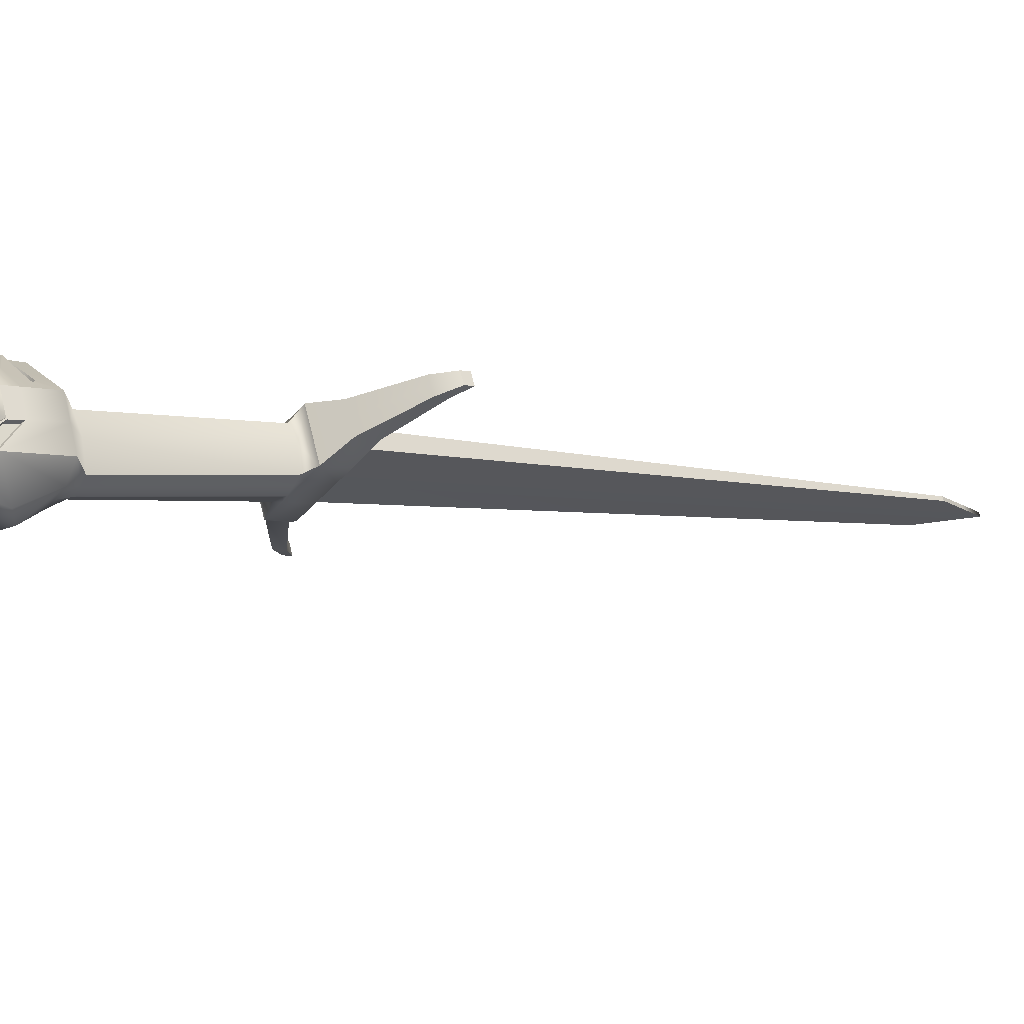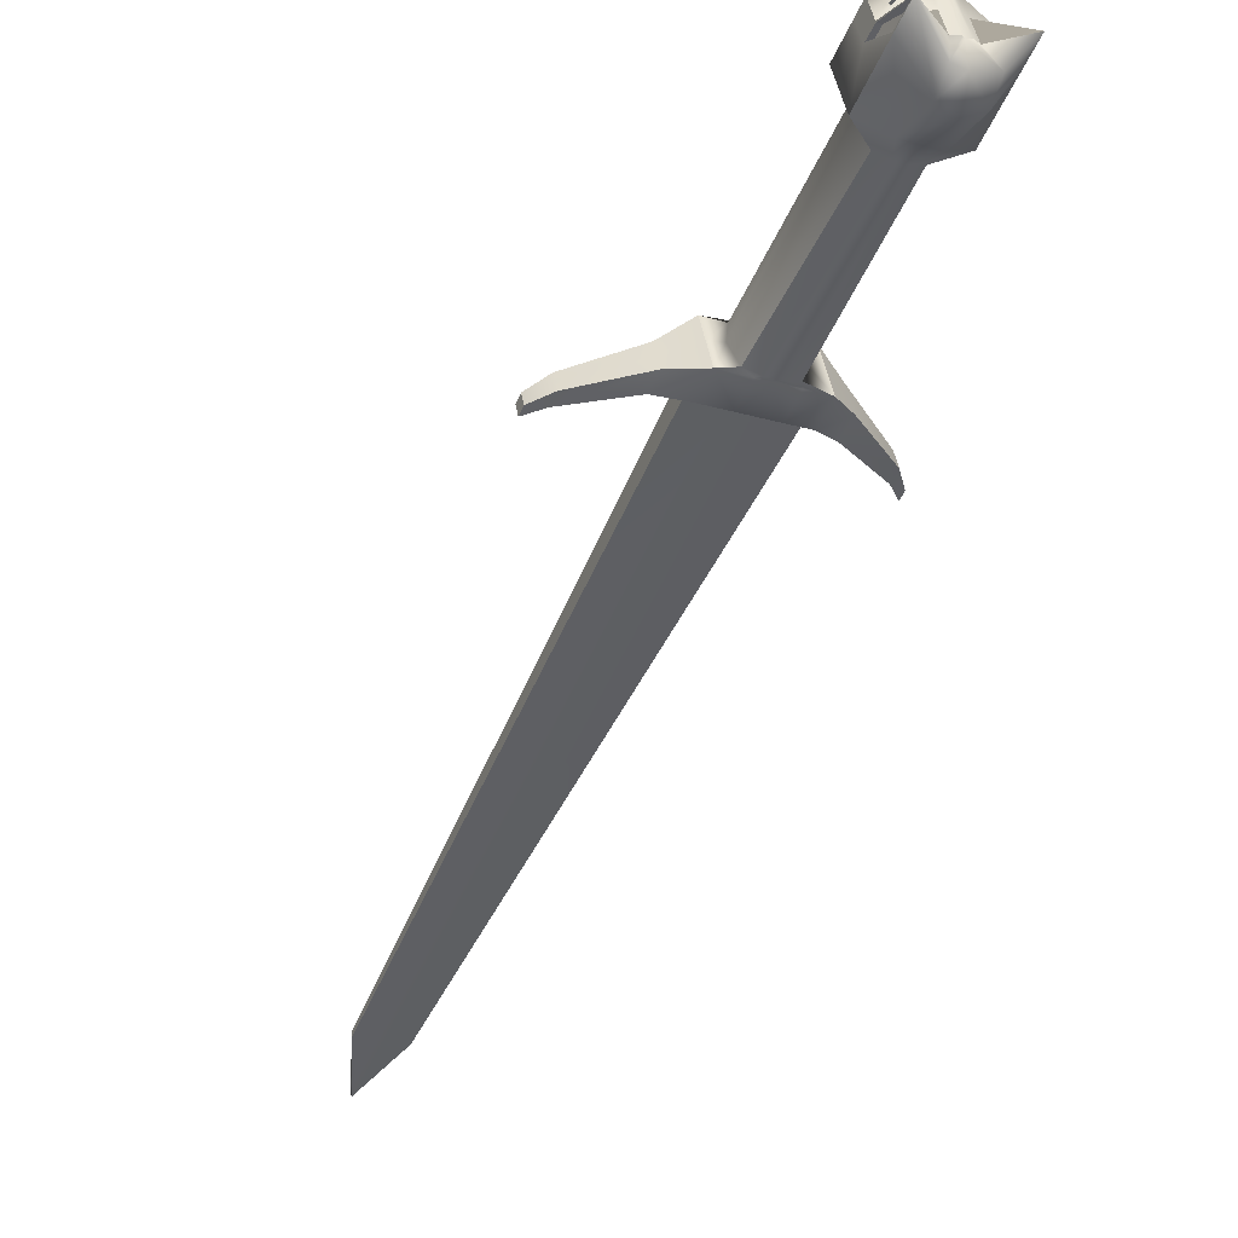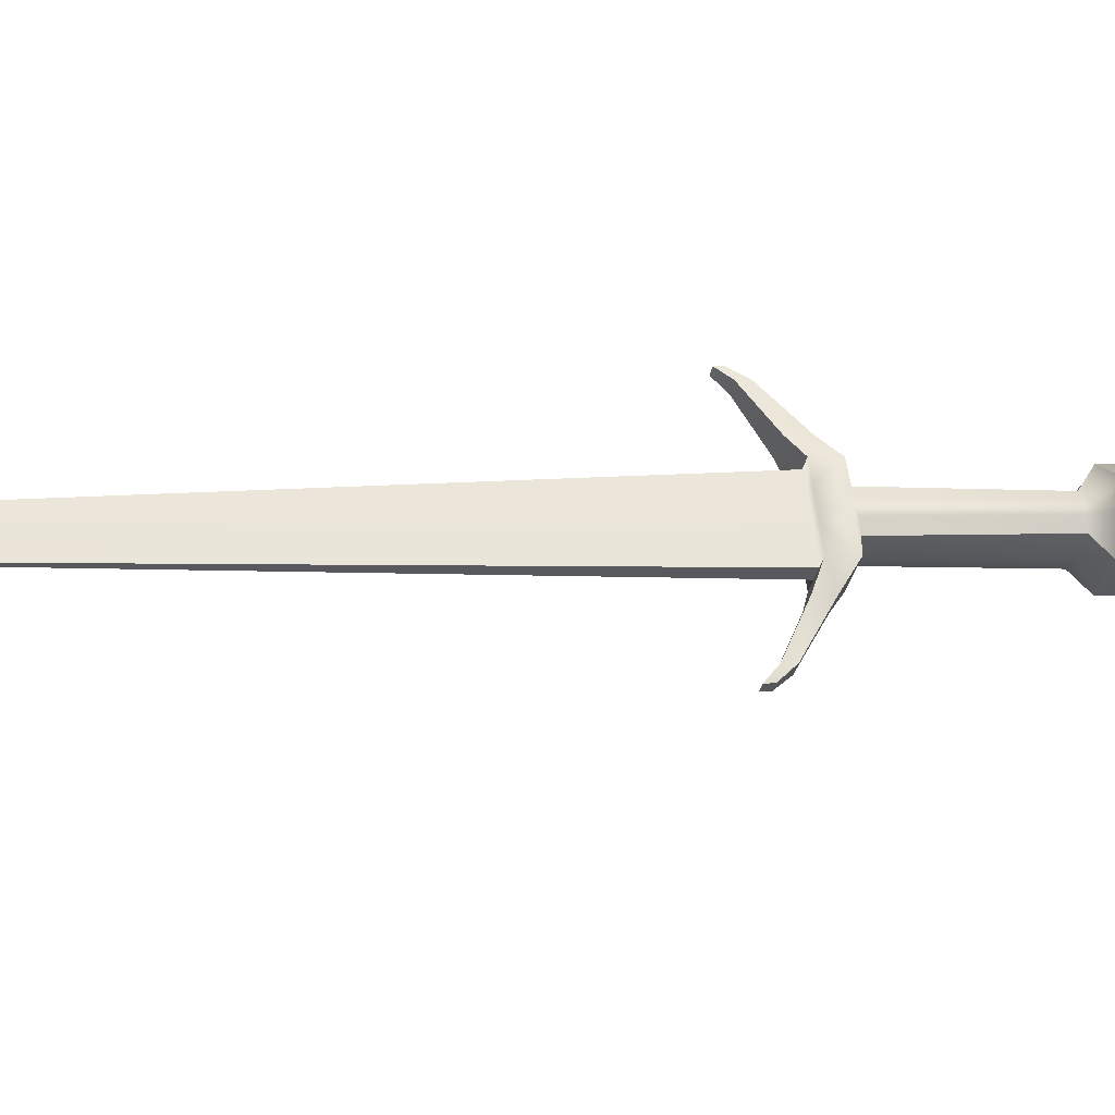
<metadata>
{"format":"obj","ext":"obj","renderer":"f3d","projection":"perspective","resolution":1024,"background":"white","views":[{"elev":-17.9,"azim":20.9,"up":"+Z"},{"elev":-58.3,"azim":-56.2,"up":"+Z"},{"elev":46.6,"azim":-131.0,"up":"+Z"}]}
</metadata>
<code>
g default
v -55.49 -24.83 35.38
v -50.78 -24.53 36.68
v -50.3 -24.14 32.44
v -54.36 -24.9 31.33
v -55.49 -38.4 35.61
v -56.22 -38.29 35.4
v -55.1 -38.36 31.35
v -54.37 -38.47 31.55
v -45.96 -27.89 38.08
v -44.45 -32.52 38.58
v -43.33 -32.59 34.52
v -44.18 -28.41 34.21
v 34.4 100 54.96
v 32.92 94.59 54.64
v 33.02 94.59 54.29
v 34.5 99.99 54.6
v -47.31 -28.76 26.95
v -45.79 -26.34 27.96
v -44.86 -27.09 28.82
v -44.65 -30.61 27.72
v -48.53 -30.38 41.7
v -47.49 -26.93 38.29
v -48.72 -26.16 38.53
v -52.18 -28.47 44.49
v -23.59 -2.373 41.66
v -24.35 -2.321 44.4
v -23.23 -2.389 40.36
v -23.21 -2.396 40.29
v -27.32 -0.2482 43.54
v -26.57 -0.3009 40.8
v -29.23 1.55 40.03
v -29.98 1.603 42.77
v -35.39 5.368 41.2
v -34.63 5.315 38.47
v -34.25 5.292 37.1
v -34.26 5.3 37.16
v -25.03 -0.3867 35.28
v -27.69 1.464 34.51
v -28.45 1.503 37.24
v -25.79 -0.3476 38.01
v -6.448 -3.34 46.13
v -7.289 -4.635 45.92
v -7.021 -4.651 44.95
v -6.18 -3.356 45.16
v -29.85 -4.133 42.9
v -32.5 -2.282 42.13
v -42.69 20.02 35.67
v -41.85 21.32 35.88
v -41.58 21.3 34.92
v -42.42 20.01 34.71
v -30.21 -2.42 33.88
v -27.55 -4.271 34.64
v -29.92 -4.434 42.2
v -45.96 -27.89 38.08
v -44.18 -28.41 34.21
v -28.25 -5.002 39.05
v -47.49 -26.93 38.29
v -31.6 -3.355 42.27
v -33.02 -2.441 42.34
v -48.72 -26.16 38.53
v -50.78 -24.53 36.68
v -35.48 -0.5595 40.59
v -35.28 -0.1042 37.02
v -50.3 -24.14 32.44
v -45.79 -26.34 27.96
v -30.59 -2.588 33.57
v -29.41 -3.487 34.4
v -44.86 -27.09 28.82
v 25.14 92.83 52.51
v 30.92 97.31 54.04
v 31.02 97.3 53.68
v 25.24 92.82 52.15
v -35.39 5.368 41.2
v -31.74 2.826 42.26
v -30.98 2.773 39.52
v -34.63 5.315 38.47
v -37.91 1.483 40.57
v -34.26 -1.059 41.62
v -50.78 -24.53 36.68
v -49.31 -25.68 37.89
v -33.76 -1.863 41.74
v -35.48 -0.5595 40.59
v -55.49 -24.83 35.38
v -53.15 -27.29 41.15
v -49.31 -25.68 37.89
v -50.78 -24.53 36.68
v -56.43 -37.83 35.34
v -57.21 -36.76 35.1
v -56.09 -36.83 31.05
v -55.31 -37.9 31.28
v -53.2 -24.97 27.12
v -48.48 -24.67 28.43
v -46.61 -25.85 28.19
v -49.06 -27.54 26.44
v -48.48 -24.67 28.43
v -33.58 -0.6745 33.74
v -31.53 -1.998 33.69
v -46.61 -25.85 28.19
v -35.62 1.345 32.31
v -33.09 5.23 32.95
v -29.44 2.687 34
v -31.97 -1.197 33.37
v -33.86 5.269 35.68
v -30.21 2.726 36.74
v -58.47 -34.36 32.84
v -58.17 -33.16 32.9
v -58.02 -33.17 32.33
v -58.31 -34.37 32.27
v -56.43 -37.83 35.34
v -57.64 -33.88 40.84
v -59.77 -31.43 34.3
v -56.22 -38.29 35.4
v -55.49 -38.4 35.61
v -53 -36.97 41.27
v -56.8 -35.05 44.64
v -50.19 -38.72 35.21
v -51.15 -39.45 34.95
v -51 -39.46 34.39
v -50.04 -38.73 34.64
v -53.59 -37.91 27.23
v -52.15 -37.07 23.7
v -49.96 -39.63 24.36
v -53.2 -38.54 27.35
v -54.92 -36.9 26.84
v -60.76 -36.62 25.22
v -54.05 -36.07 23.16
v -54.1 -37.91 27.09
v -59.77 -31.43 34.3
v -58.35 -29.24 34.66
v -57.23 -29.31 30.61
v -58.65 -31.5 30.25
v -56.15 -31.7 40.94
v -58.35 -29.24 34.66
v -51.52 -34.78 41.41
v -55.27 -32.87 44.59
v -47.32 -36.93 37.85
v -48.73 -39.12 37.5
v -47.61 -39.18 33.44
v -46.19 -37 33.8
v -49.22 -33.23 22.79
v -47.68 -36.67 23.6
v -58.25 -32.76 25.85
v -51.88 -33.27 22.38
v -21.58 -6.156 43.63
v -26.87 -6.206 43.76
v -25.74 -6.274 39.71
v -20.89 -6.198 41.16
v -20.18 -6.241 38.59
v -24.58 -6.344 35.51
v -22.05 -2.459 36.14
v -18.08 -3.01 39.12
v -18.79 -2.966 41.69
v -23.23 -2.389 40.36
v -24.35 -2.321 44.4
v -19.48 -2.925 44.16
v -19.48 -2.925 44.16
v -24.35 -2.321 44.4
v -26.87 -6.206 43.76
v -21.58 -6.156 43.63
v -37.2 9.156 38.66
v -35.39 5.368 41.2
v -34.26 5.3 37.16
v -36.61 9.121 36.53
v -35.99 9.084 34.32
v -35.62 1.345 32.31
v -37.8 6.297 33.87
v -35.99 9.084 34.32
v -38.42 6.334 36.07
v -36.78 1.415 36.52
v -37.91 1.483 40.57
v -39.01 6.369 38.2
v -39.01 6.369 38.2
v -37.2 9.156 38.66
v 31.28 88.55 54.29
v 31.38 88.55 53.93
v 32.92 94.59 54.64
v 34.4 100 54.96
v 25.14 92.83 52.51
v 30.92 97.31 54.04
v 25.14 92.83 52.51
v 25.24 92.82 52.15
v 25.34 92.82 51.78
v 31.12 97.29 53.31
v 33.13 94.58 53.91
v 34.6 99.99 54.23
v -46.97 -37.28 33.22
v -48.04 -38.97 32.82
v -49.36 -43.03 28.69
v -47.89 -40.21 29.35
v -43.67 -28.03 29.82
v -42.16 -32.66 30.32
v -28.02 -4.549 35.35
v -28.25 -5.002 39.05
v -44.18 -28.41 34.21
v -43.67 -28.03 29.82
v -20.18 -6.241 38.59
v -20.89 -6.198 41.16
v -25.74 -6.274 39.71
v -24.58 -6.344 35.51
v -5.902 -3.373 44.16
v -6.18 -3.356 45.16
v -7.021 -4.651 44.95
v -6.743 -4.668 43.95
v -18.08 -3.01 39.12
v -22.05 -2.459 36.14
v -23.23 -2.389 40.36
v -18.79 -2.966 41.69
v -22.82 -2.42 38.88
v -23.21 -2.396 40.29
v -23.23 -2.389 40.36
v -22.05 -2.459 36.14
v 31.48 88.54 53.56
v 31.38 88.55 53.93
v 34.6 99.99 54.23
v 34.5 99.99 54.6
v 33.02 94.59 54.29
v 33.13 94.58 53.91
v 25.34 92.82 51.78
v 25.24 92.82 52.15
v 31.02 97.3 53.68
v 31.12 97.29 53.31
v -33.86 5.269 35.68
v -34.25 5.292 37.1
v 25.24 92.82 52.15
v 25.34 92.82 51.78
v -33.09 5.23 32.95
v -34.26 5.3 37.16
v -35.99 9.084 34.32
v -36.61 9.121 36.53
v -34.26 5.3 37.16
v -33.09 5.23 32.95
v -42.14 19.99 33.71
v -42.42 20.01 34.71
v -41.58 21.3 34.92
v -41.3 21.29 33.92
v -37.8 6.297 33.87
v -35.62 1.345 32.31
v -36.78 1.415 36.52
v -38.42 6.334 36.07
v -48.48 -24.67 28.43
v -50.3 -24.14 32.44
v -35.28 -0.1042 37.02
v -33.58 -0.6745 33.74
v -53.2 -24.97 27.12
v -48.48 -24.67 28.43
v -59.44 -36.01 25.78
v -58.11 -31.96 29.91
v -57.05 -30.27 30.3
v -57.97 -33.19 26.43
v -54.92 -36.9 26.84
v -56.09 -36.83 31.05
v -58.65 -31.5 30.25
v -60.76 -36.62 25.22
v -54.1 -37.91 27.09
v -54.92 -36.9 26.84
v -53.2 -38.54 27.35
v -53.59 -37.91 27.23
v -49.72 -44.31 28.41
v -47.61 -39.18 33.44
v -53.34 -38.74 31.84
v -52.18 -38.81 27.64
v -41.3 21.29 33.92
v -41.58 21.3 34.92
v -40.95 18.04 35.16
v -40.55 18.02 33.71
v -41.85 21.32 35.88
v -41.34 18.07 36.56
v -40.95 18.04 35.16
v -41.58 21.3 34.92
v -42.69 20.02 35.67
v -42.54 16.22 36.25
v -41.34 18.07 36.56
v -41.85 21.32 35.88
v -42.42 20.01 34.71
v -42.15 16.19 34.85
v -42.54 16.22 36.25
v -42.69 20.02 35.67
v -42.14 19.99 33.71
v -41.75 16.17 33.4
v -42.15 16.19 34.85
v -42.42 20.01 34.71
v -41.3 21.29 33.92
v -40.55 18.02 33.71
v -41.75 16.17 33.4
v -42.14 19.99 33.71
v -35.99 9.084 34.32
v -37.8 6.297 33.87
v -10.14 -5.885 42.51
v -8.9 -3.979 42.82
v -10.14 -5.885 42.51
v -10.55 -5.86 44
v -10.95 -5.836 45.44
v -10.55 -5.86 44
v -9.716 -3.929 45.75
v -10.95 -5.836 45.44
v -9.316 -3.953 44.32
v -9.716 -3.929 45.75
v -8.9 -3.979 42.82
v -9.316 -3.953 44.32
v -6.743 -4.668 43.95
v -5.902 -3.373 44.16
v -6.743 -4.668 43.95
v -7.021 -4.651 44.95
v -7.289 -4.635 45.92
v -7.021 -4.651 44.95
v -6.448 -3.34 46.13
v -7.289 -4.635 45.92
v -6.18 -3.356 45.16
v -6.448 -3.34 46.13
v -5.902 -3.373 44.16
v -6.18 -3.356 45.16
v -24.58 -6.344 35.51
v -25.74 -6.274 39.71
v -26.87 -6.206 43.76
v -25.74 -6.274 39.71
v -37.91 1.483 40.57
v -33.76 -1.863 41.74
v -34.26 -1.059 41.62
v -37.91 1.483 40.57
v -37.91 1.483 40.57
v -36.78 1.415 36.52
v -35.62 1.345 32.31
v -36.78 1.415 36.52
v -47.21 -40.45 29.04
v -50.59 -32.55 41.13
v -50.1 -32.26 40.97
v -53.58 -30.88 43.57
v -54 -31.26 44.07
v -55.56 -27.87 36.93
v -55.7 -28.34 36.79
v -54.32 -30.11 40.9
v -54.14 -29.58 40.59
v -58.25 -32.76 25.85
v -48.73 -39.12 37.5
v -47.32 -36.93 37.85
v -48.01 -33.7 39.06
v -47.69 -33.35 39.23
v -44.45 -32.52 38.58
v -45.96 -27.89 38.08
v -45.96 -27.89 38.08
v -29.92 -4.434 42.2
v -23.59 -2.373 41.66
v 31.28 88.55 54.29
v 31.28 88.55 54.29
v 31.38 88.55 53.93
v 31.48 88.54 53.56
v 31.38 88.55 53.93
v 31.48 88.54 53.56
v -22.82 -2.42 38.88
v -28.02 -4.549 35.35
v -43.67 -28.03 29.82
v -42.16 -32.66 30.32
v -43.67 -28.03 29.82
v -47.21 -40.45 29.04
v -49.72 -44.31 28.41
v -52.18 -38.81 27.64
v -52.18 -38.81 27.64
v -53.34 -38.74 31.84
v -54.47 -38.67 35.9
v -56.8 -35.05 44.64
v -55.27 -32.87 44.59
v -53.58 -30.88 43.57
v -54 -31.26 44.07
v -52.18 -28.47 44.49
v -48.72 -26.16 38.53
v -47.31 -28.76 26.95
v -45.79 -26.34 27.96
v -49.22 -33.23 22.79
v -52.15 -37.07 23.7
v -53.59 -37.91 27.23
v -53.59 -37.91 27.23
v -55.1 -38.36 31.35
v -56.22 -38.29 35.4
v -56.22 -38.29 35.4
v -47.5 -39.12 33.22
v -49.72 -44.31 28.41
v -49.61 -44.1 28.52
v -47.34 -40.53 29.26
v -46.29 -37.2 33.67
v -58.54 -31.44 30.03
v -57.33 -29.51 30.47
v -58.37 -32.84 26.07
v -60.76 -36.62 25.22
v -60.65 -36.42 25.33
v -48.04 -38.97 32.82
v -47.5 -39.12 33.22
v -49.61 -44.1 28.52
v -49.36 -43.03 28.69
v -49.36 -43.03 28.69
v -49.61 -44.1 28.52
v -47.34 -40.53 29.26
v -47.89 -40.21 29.35
v -47.89 -40.21 29.35
v -47.34 -40.53 29.26
v -46.29 -37.2 33.67
v -46.97 -37.28 33.22
v -46.97 -37.28 33.22
v -46.29 -37.2 33.67
v -47.5 -39.12 33.22
v -48.04 -38.97 32.82
v -58.11 -31.96 29.91
v -58.54 -31.44 30.03
v -57.33 -29.51 30.47
v -57.05 -30.27 30.3
v -57.05 -30.27 30.3
v -57.33 -29.51 30.47
v -58.37 -32.84 26.07
v -57.97 -33.19 26.43
v -57.97 -33.19 26.43
v -58.37 -32.84 26.07
v -60.65 -36.42 25.33
v -59.44 -36.01 25.78
v -59.44 -36.01 25.78
v -60.65 -36.42 25.33
v -58.54 -31.44 30.03
v -58.11 -31.96 29.91
v -49.78 -32.43 41.48
v -48.53 -30.38 41.7
v -52.18 -28.47 44.49
v -53.52 -30.47 44.3
v -53.93 -30.86 44.8
v -50.31 -32.78 41.63
v -56.2 -28.13 37.06
v -54.78 -29.81 41.2
v -54.56 -29.23 40.89
v -53.15 -27.29 41.15
v -55.49 -24.83 35.38
v -56.06 -27.66 37.2
v -47.46 -33.65 39.71
v -44.45 -32.52 38.58
v -47.79 -34 39.53
v -53.93 -30.86 44.8
v -53.52 -30.47 44.3
v -52.18 -28.47 44.49
v -50.1 -32.26 40.97
v -49.78 -32.43 41.48
v -53.52 -30.47 44.3
v -53.58 -30.88 43.57
v -54 -31.26 44.07
v -53.93 -30.86 44.8
v -50.31 -32.78 41.63
v -50.59 -32.55 41.13
v -55.7 -28.34 36.79
v -56.2 -28.13 37.06
v -54.78 -29.81 41.2
v -54.32 -30.11 40.9
v -54.14 -29.58 40.59
v -54.56 -29.23 40.89
v -56.06 -27.66 37.2
v -55.56 -27.87 36.93
v -55.56 -27.87 36.93
v -56.06 -27.66 37.2
v -56.2 -28.13 37.06
v -55.7 -28.34 36.79
v -47.69 -33.35 39.23
v -47.46 -33.65 39.71
v -47.79 -34 39.53
v -48.01 -33.7 39.06
v -48.01 -33.7 39.06
v -47.79 -34 39.53
v -47.46 -33.65 39.71
v -47.69 -33.35 39.23
v -53.93 -30.86 44.8
v -54 -31.26 44.07
v -53.58 -30.88 43.57
v -53.52 -30.47 44.3
v -58.51 -33.07 32.8
v -58.65 -31.5 30.25
v -58.36 -33.08 32.23
v -58.65 -34.28 32.17
v -58.8 -34.27 32.74
v -50.95 -39.74 35.01
v -50.79 -39.75 34.45
v -47.61 -39.18 33.44
v -49.83 -39.02 34.7
v -49.99 -39.01 35.27
v -58.17 -33.16 32.9
v -58.51 -33.07 32.8
v -58.36 -33.08 32.23
v -58.02 -33.17 32.33
v -58.02 -33.17 32.33
v -58.36 -33.08 32.23
v -58.65 -34.28 32.17
v -58.31 -34.37 32.27
v -58.31 -34.37 32.27
v -58.65 -34.28 32.17
v -58.8 -34.27 32.74
v -58.47 -34.36 32.84
v -58.47 -34.36 32.84
v -58.8 -34.27 32.74
v -58.51 -33.07 32.8
v -58.17 -33.16 32.9
v -51.15 -39.45 34.95
v -50.95 -39.74 35.01
v -50.79 -39.75 34.45
v -51 -39.46 34.39
v -51 -39.46 34.39
v -50.79 -39.75 34.45
v -49.83 -39.02 34.7
v -50.04 -38.73 34.64
v -50.04 -38.73 34.64
v -49.83 -39.02 34.7
v -49.99 -39.01 35.27
v -50.19 -38.72 35.21
v -50.19 -38.72 35.21
v -49.99 -39.01 35.27
v -50.95 -39.74 35.01
v -51.15 -39.45 34.95
g pCube1
f 1 2 3
f 3 4 1
f 5 6 7
f 7 8 5
f 9 10 11
f 11 12 9
f 13 14 15
f 15 16 13
f 17 18 19
f 19 20 17
f 21 22 23
f 23 24 21
f 25 26 27
f 27 28 25
f 29 30 31
f 31 32 29
f 33 34 35
f 35 36 33
f 37 38 39
f 39 40 37
f 41 42 43
f 43 44 41
f 45 29 32
f 32 46 45
f 47 48 49
f 49 50 47
f 51 38 37
f 37 52 51
f 53 54 55
f 55 56 53
f 57 58 59
f 59 60 57
f 61 62 63
f 63 64 61
f 65 66 67
f 67 68 65
f 69 70 71
f 71 72 69
f 73 74 75
f 75 76 73
f 77 78 74
f 74 73 77
f 79 80 81
f 81 82 79
f 83 84 85
f 85 86 83
f 87 88 89
f 89 90 87
f 91 92 93
f 93 94 91
f 95 96 97
f 97 98 95
f 99 100 101
f 101 102 99
f 100 103 104
f 104 101 100
f 105 106 107
f 107 108 105
f 88 109 110
f 110 111 88
f 112 113 114
f 114 115 112
f 116 117 118
f 118 119 116
f 120 121 122
f 122 123 120
f 124 125 126
f 126 127 124
f 128 129 130
f 130 131 128
f 111 110 132
f 132 133 111
f 114 134 135
f 135 115 114
f 136 137 138
f 138 139 136
f 121 140 141
f 141 122 121
f 125 142 143
f 143 126 125
f 144 145 146
f 146 147 144
f 148 149 150
f 150 151 148
f 152 153 154
f 154 155 152
f 156 157 158
f 158 159 156
f 160 161 162
f 162 163 160
f 164 100 99
f 165 166 167
f 168 169 170
f 170 171 168
f 172 77 73
f 73 173 172
f 174 25 28
f 28 175 174
f 30 176 177
f 177 31 30
f 178 76 75
f 75 179 178
f 34 180 181
f 181 35 34
f 103 182 183
f 183 104 103
f 184 40 39
f 39 185 184
f 186 187 188
f 188 189 186
f 190 12 11
f 11 191 190
f 192 193 194
f 194 195 192
f 196 197 198
f 198 199 196
f 200 201 202
f 202 203 200
f 204 205 206
f 206 207 204
f 208 209 210
f 210 211 208
f 212 213 209
f 209 208 212
f 214 215 216
f 216 217 214
f 218 219 220
f 220 221 218
f 222 223 224
f 224 225 222
f 226 227 223
f 223 222 226
f 228 229 230
f 230 231 228
f 232 233 234
f 234 235 232
f 236 237 238
f 238 239 236
f 240 241 242
f 242 243 240
f 244 4 3
f 3 245 244
f 246 247 248
f 248 249 246
f 250 251 252
f 252 253 250
f 254 90 89
f 89 255 254
f 256 8 7
f 7 257 256
f 258 259 260
f 260 261 258
f 262 263 264
f 264 265 262
f 266 267 268
f 268 269 266
f 270 271 272
f 272 273 270
f 274 275 276
f 276 277 274
f 278 279 280
f 280 281 278
f 282 283 284
f 284 285 282
f 265 264 229
f 229 228 265
f 267 160 163
f 163 268 267
f 271 172 173
f 173 272 271
f 275 168 171
f 171 276 275
f 279 236 239
f 239 280 279
f 283 286 287
f 287 284 283
f 288 148 151
f 151 289 288
f 290 291 197
f 197 196 290
f 292 144 147
f 147 293 292
f 294 156 159
f 159 295 294
f 296 152 155
f 155 297 296
f 298 204 207
f 207 299 298
f 300 288 289
f 289 301 300
f 302 303 291
f 291 290 302
f 304 292 293
f 293 305 304
f 306 294 295
f 295 307 306
f 308 296 297
f 297 309 308
f 310 298 299
f 299 311 310
f 312 313 193
f 193 192 312
f 314 53 56
f 56 315 314
f 58 45 46
f 46 59 58
f 316 82 81
f 317 318 319
f 62 320 321
f 321 63 62
f 322 243 242
f 242 323 322
f 96 99 102
f 102 97 96
f 66 51 52
f 52 67 66
f 11 139 324
f 324 191 11
f 10 136 139
f 139 11 10
f 325 326 327
f 327 328 325
f 329 330 331
f 331 332 329
f 129 1 4
f 4 130 129
f 244 333 130
f 130 4 244
f 142 91 94
f 94 143 142
f 140 17 20
f 20 141 140
f 334 335 134
f 134 114 334
f 336 337 326
f 326 325 336
f 338 339 22
f 22 21 338
f 340 341 58
f 58 57 340
f 341 158 45
f 45 58 341
f 158 157 29
f 29 45 158
f 157 342 30
f 30 29 157
f 342 343 176
f 176 30 342
f 14 344 345
f 345 15 14
f 346 217 216
f 216 347 346
f 348 349 40
f 40 184 348
f 150 37 40
f 40 349 150
f 149 52 37
f 37 150 149
f 350 67 52
f 52 149 350
f 351 68 67
f 67 350 351
f 352 20 19
f 19 353 352
f 354 141 20
f 20 352 354
f 355 122 141
f 141 354 355
f 356 123 122
f 122 355 356
f 357 358 8
f 8 256 357
f 359 5 8
f 8 358 359
f 359 334 114
f 114 113 359
f 110 360 361
f 361 132 110
f 362 332 331
f 331 363 362
f 84 364 365
f 365 85 84
f 80 60 59
f 59 81 80
f 46 78 81
f 81 59 46
f 78 46 32
f 32 74 78
f 74 32 31
f 31 75 74
f 177 179 75
f 75 31 177
f 70 13 16
f 16 71 70
f 214 221 220
f 220 215 214
f 39 104 183
f 183 185 39
f 38 101 104
f 104 39 38
f 51 102 101
f 101 38 51
f 66 97 102
f 102 51 66
f 65 98 97
f 97 66 65
f 366 94 93
f 93 367 366
f 368 143 94
f 94 366 368
f 369 126 143
f 143 368 369
f 370 127 126
f 126 369 370
f 371 372 90
f 90 254 371
f 373 87 90
f 90 372 373
f 109 374 360
f 360 110 109
f 375 138 376
f 376 377 375
f 377 376 324
f 324 378 377
f 378 324 139
f 139 379 378
f 379 139 138
f 138 375 379
f 380 131 130
f 130 381 380
f 381 130 333
f 333 382 381
f 382 333 383
f 383 384 382
f 384 383 131
f 131 380 384
f 385 386 387
f 387 388 385
f 389 390 391
f 391 392 389
f 393 394 395
f 395 396 393
f 397 398 399
f 399 400 397
f 401 402 403
f 403 404 401
f 405 406 407
f 407 408 405
f 409 410 411
f 411 412 409
f 413 414 415
f 415 416 413
f 417 418 419
f 419 420 417
f 421 135 134
f 134 422 421
f 423 133 132
f 132 424 423
f 425 426 427
f 427 428 425
f 428 427 133
f 133 423 428
f 429 430 418
f 418 417 429
f 422 134 335
f 335 431 422
f 431 335 430
f 430 429 431
f 424 132 361
f 361 432 424
f 433 434 426
f 426 425 433
f 435 436 437
f 437 438 435
f 439 440 441
f 441 442 439
f 443 444 445
f 445 446 443
f 447 448 449
f 449 450 447
f 451 452 453
f 453 454 451
f 455 456 436
f 436 435 455
f 442 441 457
f 457 458 442
f 459 460 461
f 461 462 459
f 446 445 463
f 463 464 446
f 465 466 448
f 448 447 465
f 467 111 468
f 468 469 467
f 469 468 89
f 89 470 469
f 470 89 88
f 88 471 470
f 471 88 111
f 111 467 471
f 472 359 358
f 358 473 472
f 473 358 474
f 474 475 473
f 475 474 334
f 334 476 475
f 476 334 359
f 359 472 476
f 477 478 479
f 479 480 477
f 481 482 483
f 483 484 481
f 485 486 487
f 487 488 485
f 489 490 491
f 491 492 489
f 493 494 495
f 495 496 493
f 497 498 499
f 499 500 497
f 501 502 503
f 503 504 501
f 505 506 507
f 507 508 505

</code>
